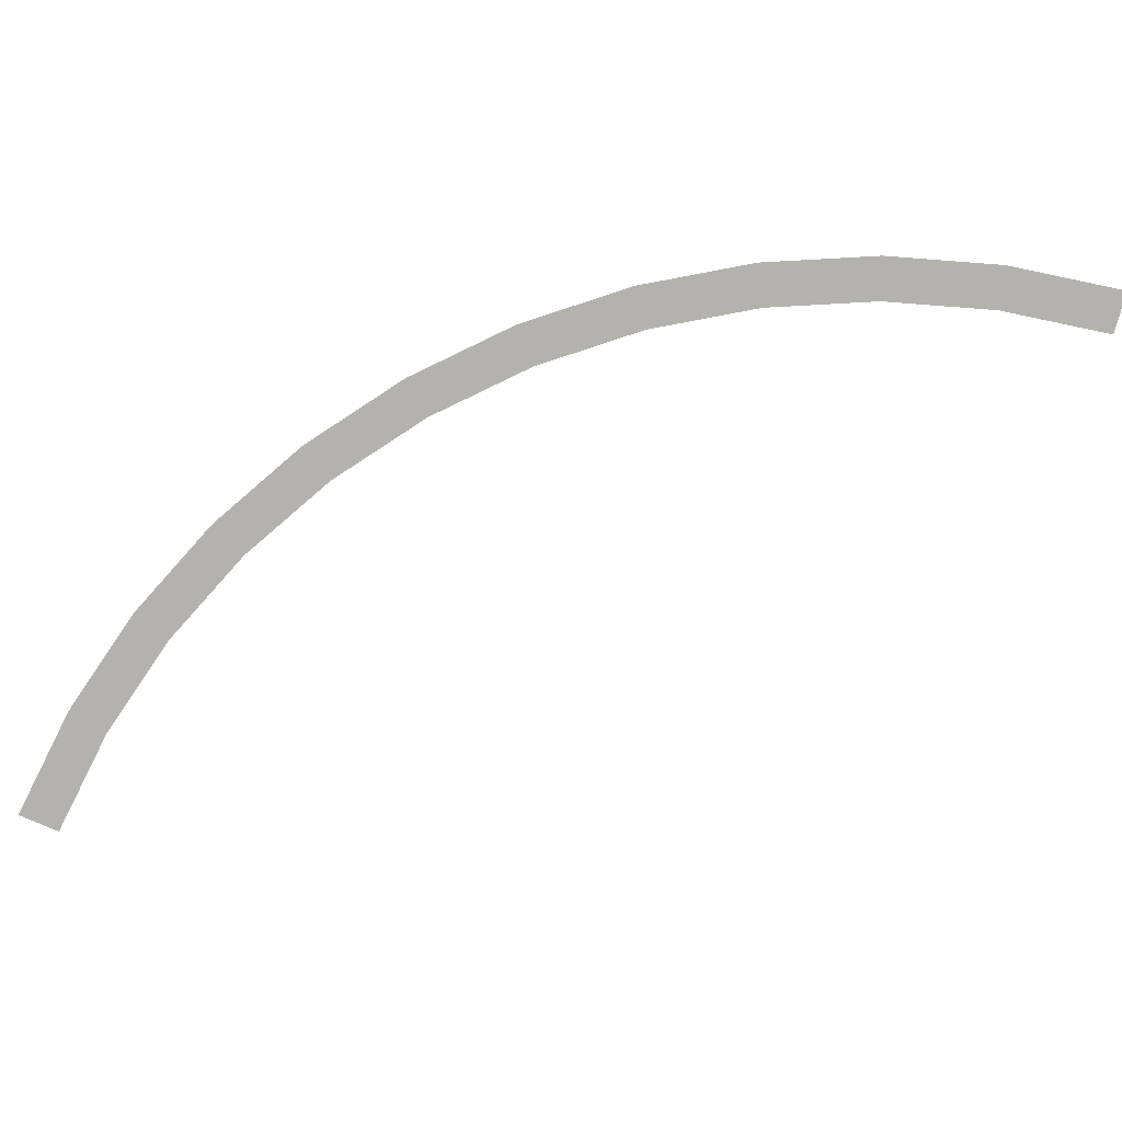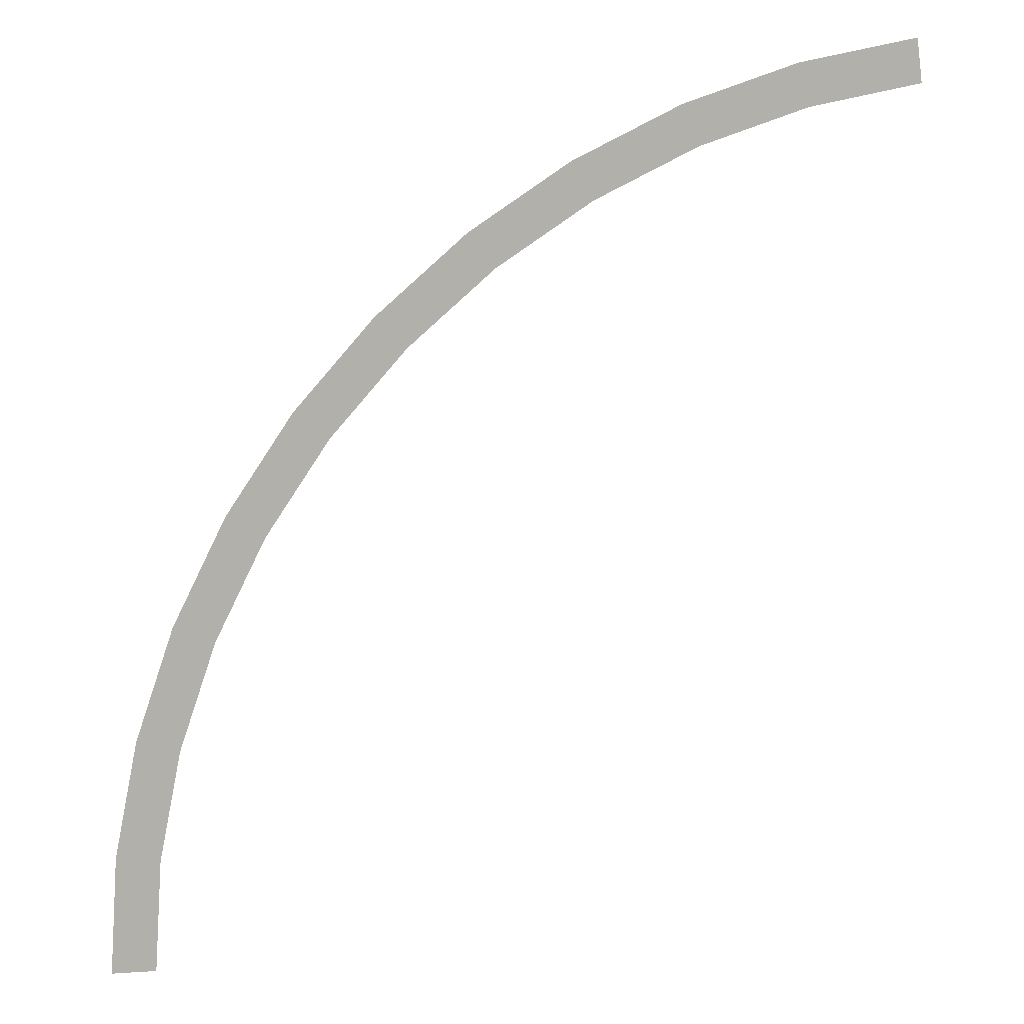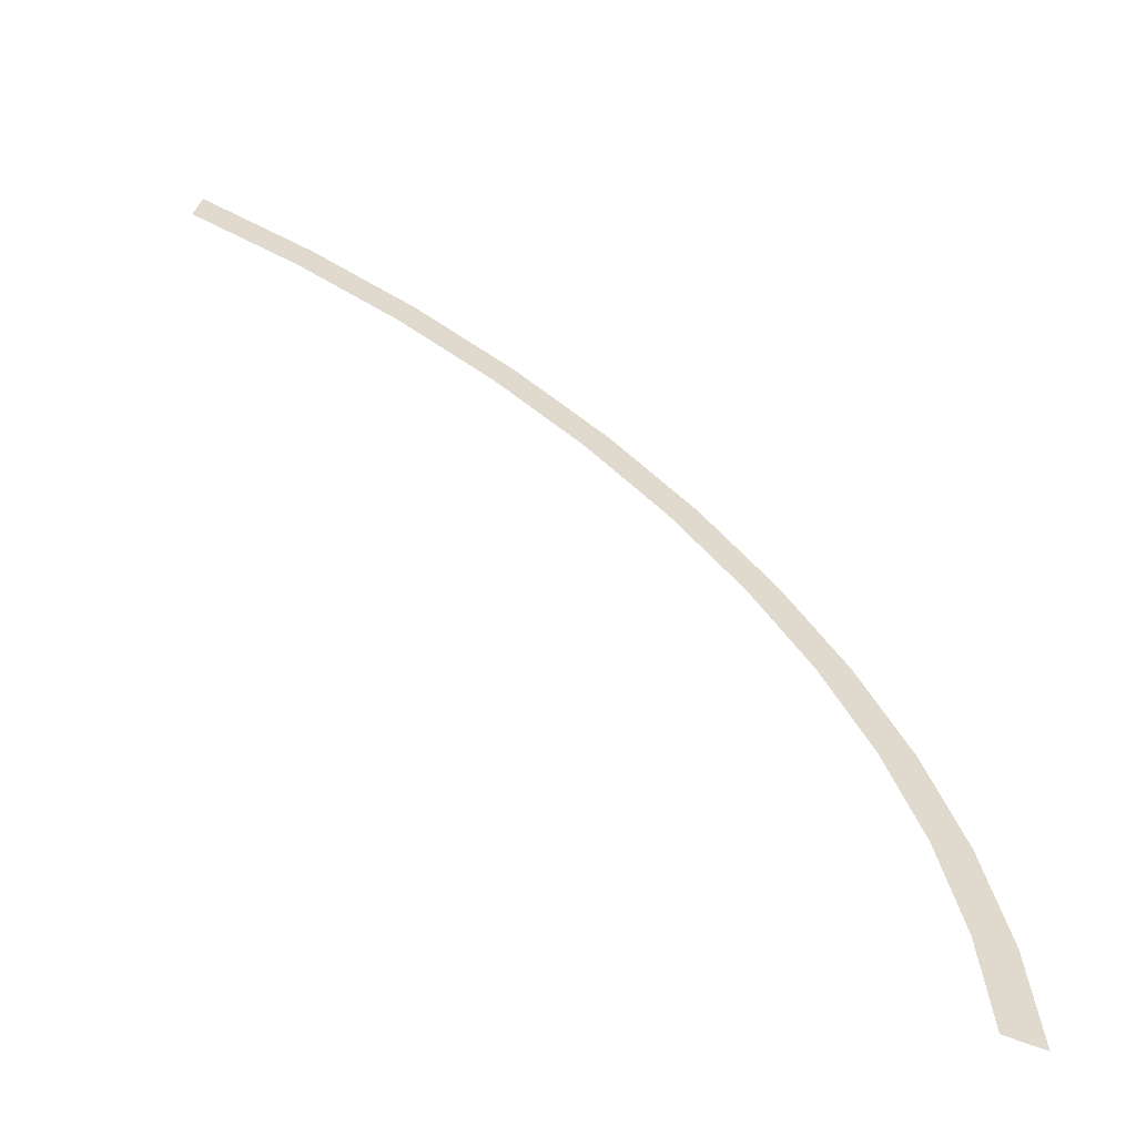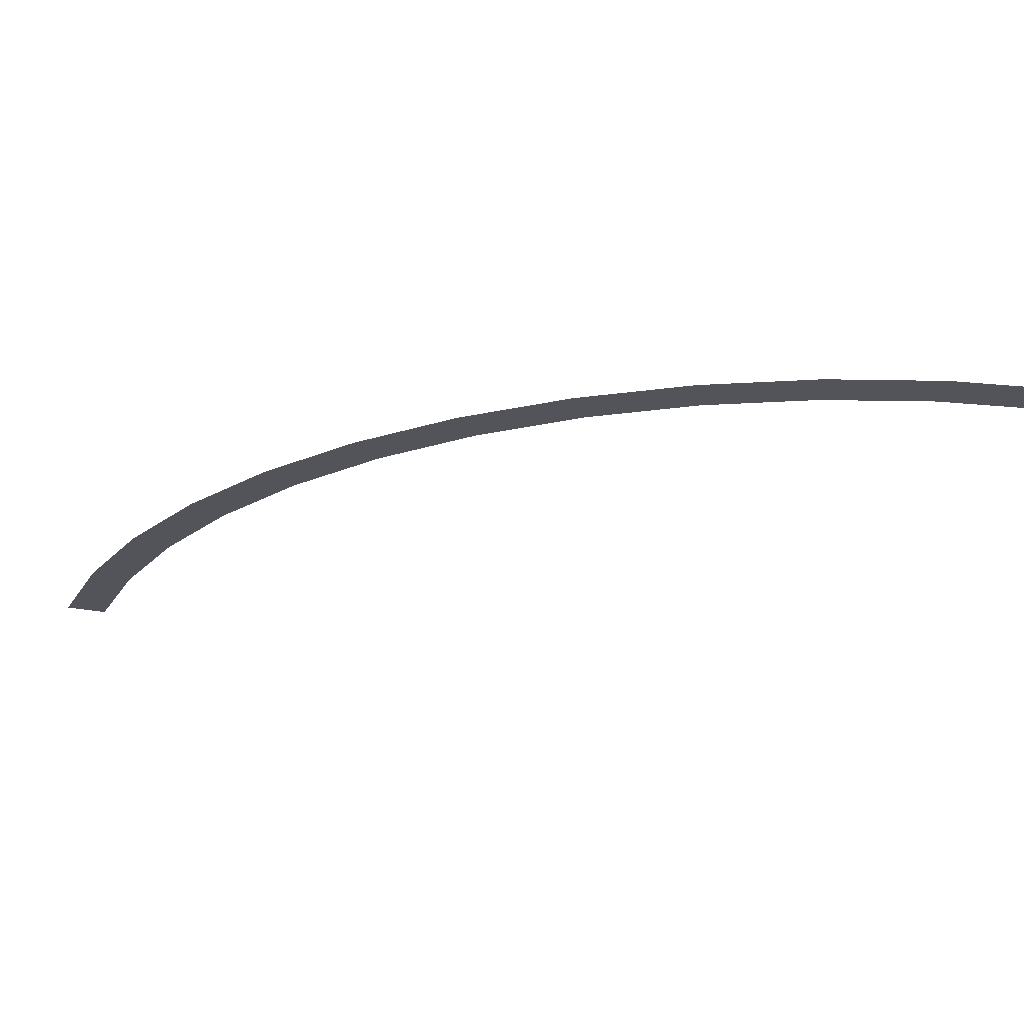
<metadata>
{"format":"obj","ext":"obj","renderer":"f3d","projection":"perspective","resolution":1024,"background":"white","views":[{"elev":-79.7,"azim":74.4,"up":"+Y"},{"elev":11.8,"azim":171.1,"up":"+Z"},{"elev":-58.8,"azim":-23.1,"up":"+Z"},{"elev":-23.7,"azim":77.1,"up":"+Y"}]}
</metadata>
<code>
v 1.05 0 0
v 1.041 0 0.137
v 0.9914 0 0.1305
v 1 0 0
v 1.041 0 0.137
v 1.014 0 0.2717
v 0.9659 0 0.2588
v 0.9914 0 0.1305
v 1.014 0 0.2717
v 0.9701 0 0.4018
v 0.9239 0 0.3827
v 0.9659 0 0.2588
v 0.9701 0 0.4018
v 0.9093 0 0.525
v 0.866 0 0.5
v 0.9239 0 0.3827
v 0.9093 0 0.525
v 0.8331 0 0.6392
v 0.7934 0 0.6088
v 0.866 0 0.5
v 0.8331 0 0.6392
v 0.7425 0 0.7425
v 0.7071 0 0.7071
v 0.7934 0 0.6088
v 0.7425 0 0.7425
v 0.6392 0 0.8331
v 0.6088 0 0.7934
v 0.7071 0 0.7071
v 0.6392 0 0.8331
v 0.525 0 0.9093
v 0.5 0 0.866
v 0.6088 0 0.7934
v 0.525 0 0.9093
v 0.4018 0 0.9701
v 0.3827 0 0.9239
v 0.5 0 0.866
v 0.4018 0 0.9701
v 0.2717 0 1.014
v 0.2588 0 0.9659
v 0.3827 0 0.9239
v 0.2717 0 1.014
v 0.137 0 1.041
v 0.1305 0 0.9914
v 0.2588 0 0.9659
g mesh2519
f 1 2 3
f 3 4 1
f 5 6 7
f 7 8 5
f 9 10 11
f 11 12 9
f 13 14 15
f 15 16 13
f 17 18 19
f 19 20 17
f 21 22 23
f 23 24 21
f 25 26 27
f 27 28 25
f 29 30 31
f 31 32 29
f 33 34 35
f 35 36 33
f 37 38 39
f 39 40 37
f 41 42 43
f 43 44 41

</code>
